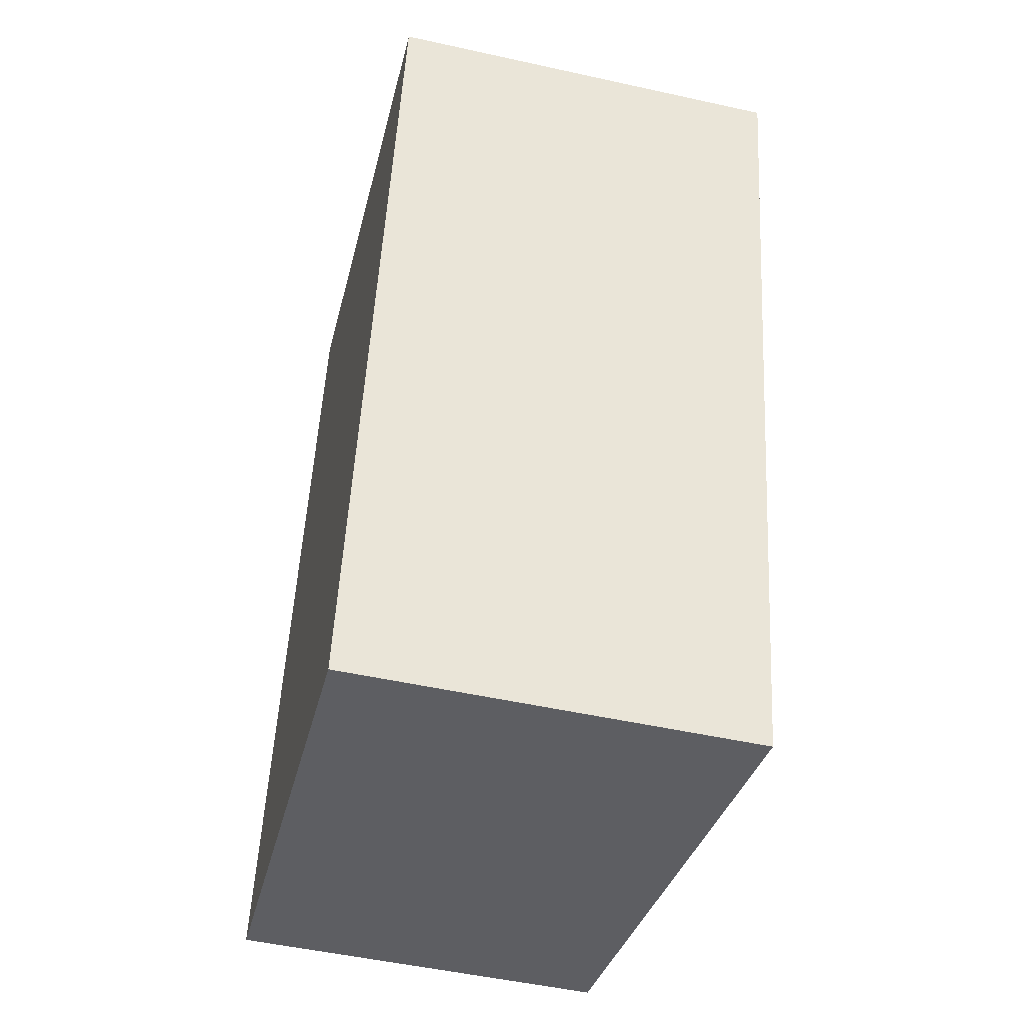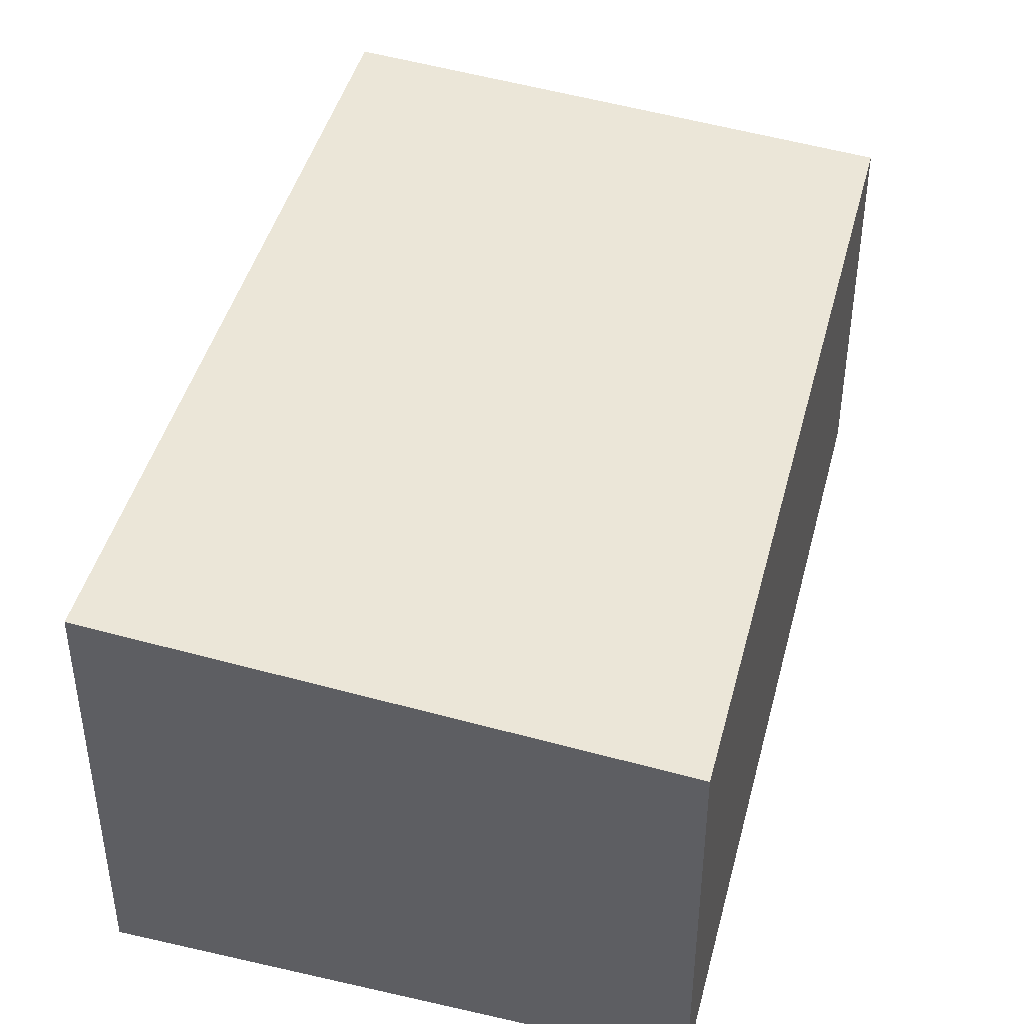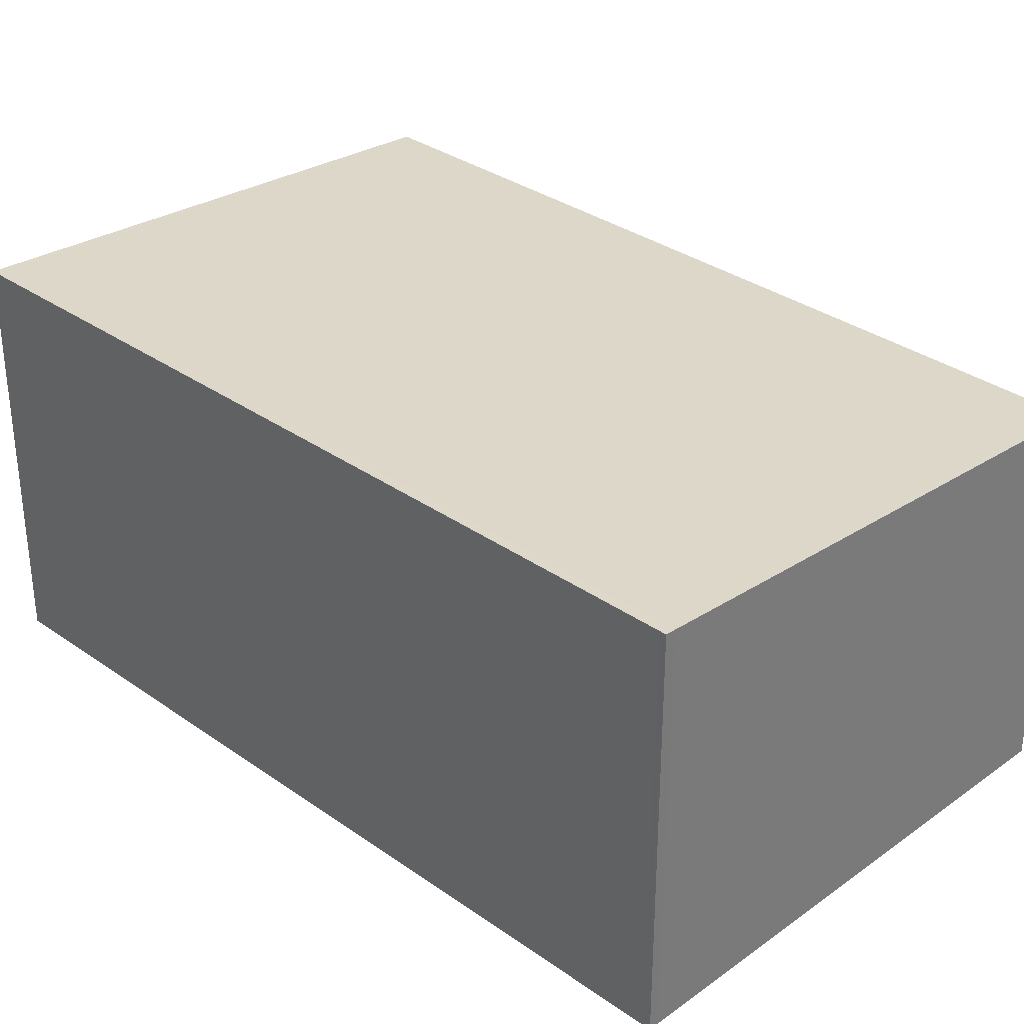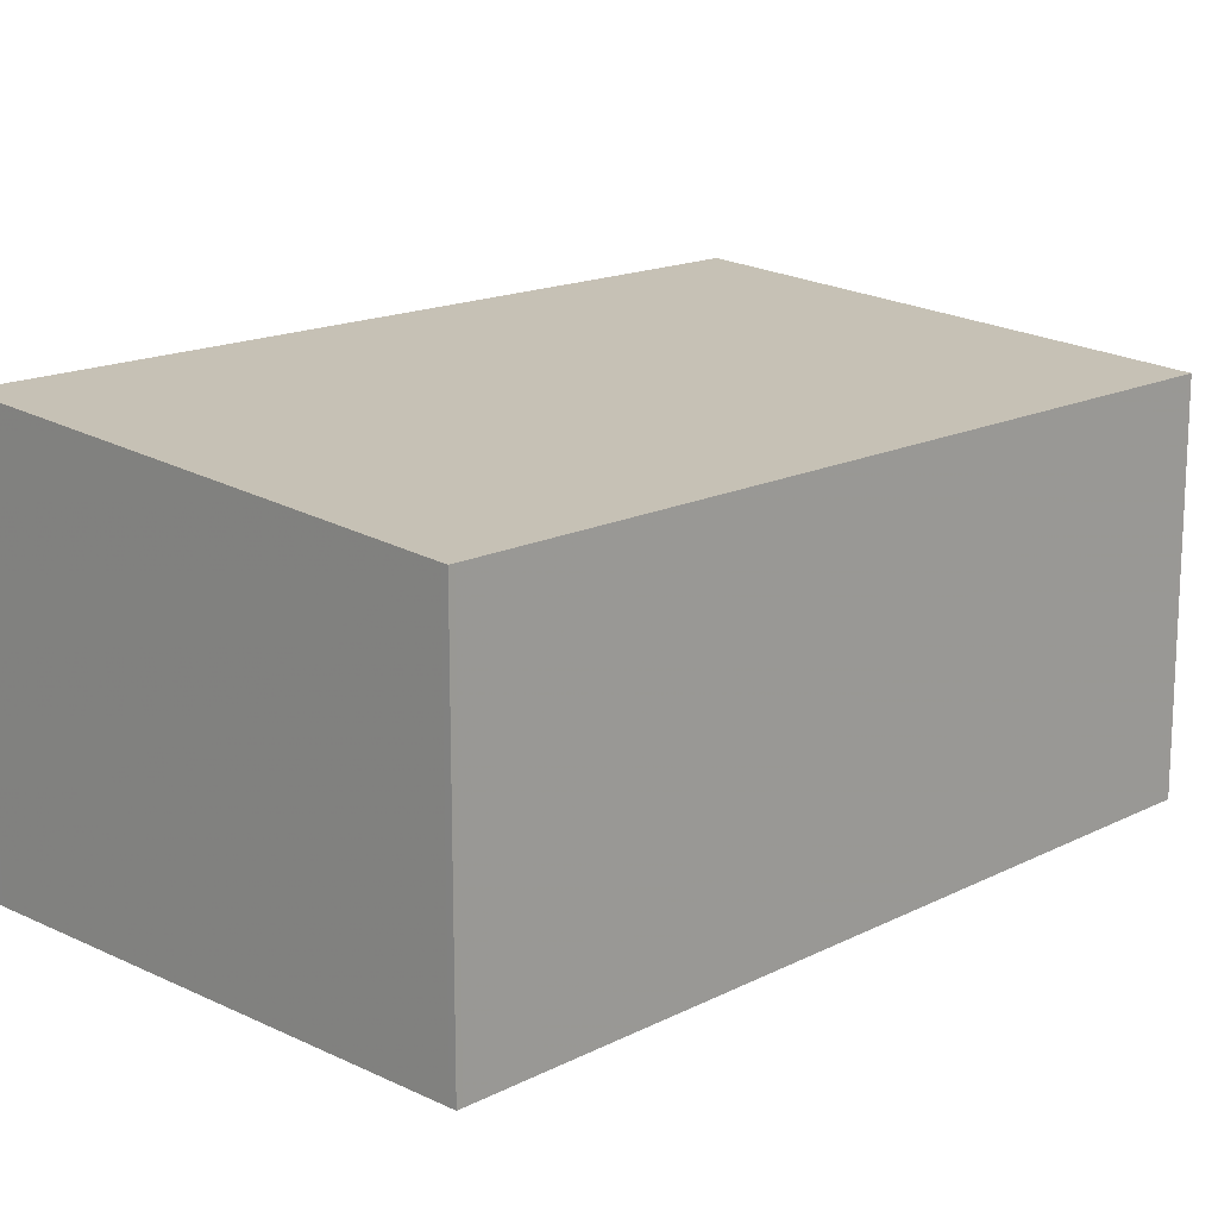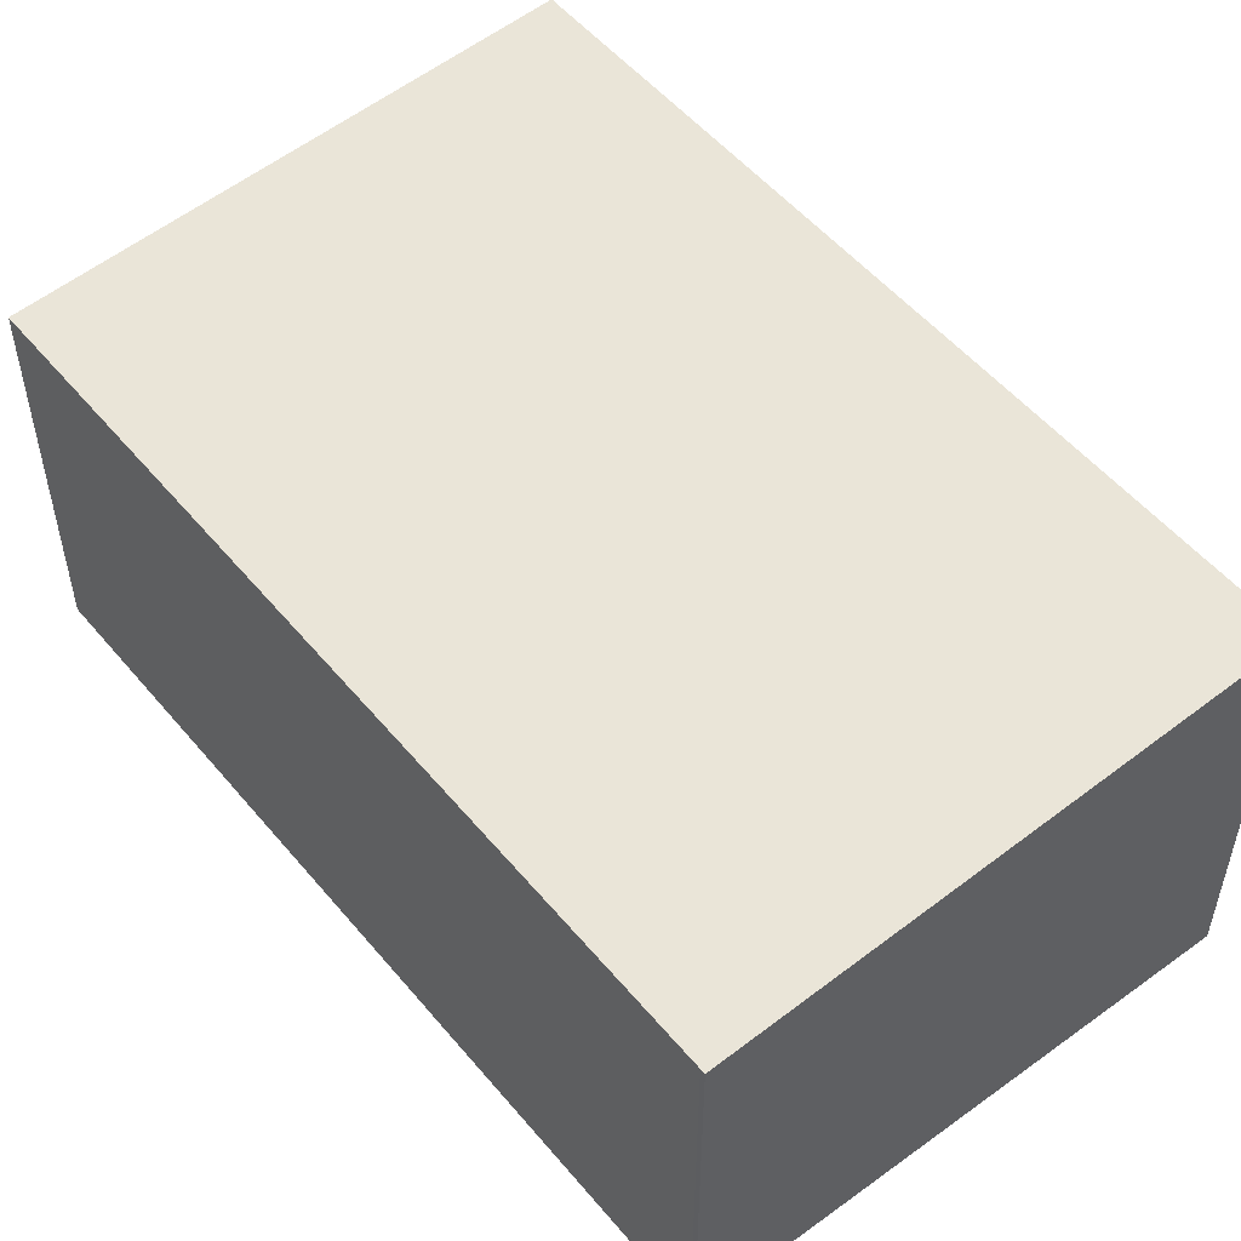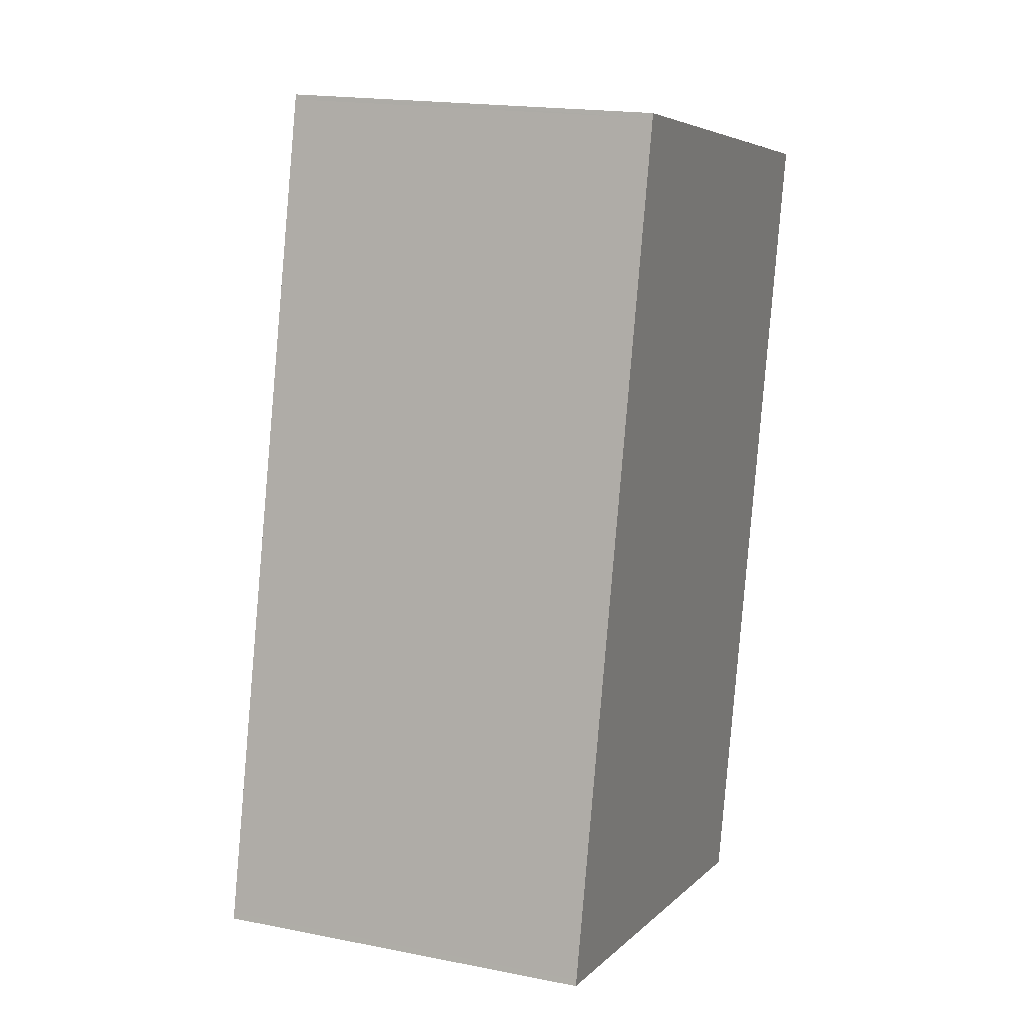
<metadata>
{"format":"obj","ext":"obj","renderer":"f3d","projection":"perspective","resolution":1024,"background":"white","views":[{"elev":-50.8,"azim":-103.6,"up":"+Y"},{"elev":43.8,"azim":27.6,"up":"+Z"},{"elev":33.2,"azim":-32.4,"up":"+Z"},{"elev":16.1,"azim":56.9,"up":"+Z"},{"elev":53.2,"azim":154.5,"up":"+Z"},{"elev":18.2,"azim":111.1,"up":"+Y"}]}
</metadata>
<code>
v -2103 -2393 2.35
v -2104 -2388 2.335
v -2101 -2388 2.141
v -2100 -2392 2.157
v -2104 -2388 2.335
v -2101 -2388 2.141
v -2104 -2388 2.331
v -2104 -2388 2.331
v -2103 -2393 2.347
v -2102 -2388 2.144
v -2102 -2388 2.144
v -2100 -2392 2.16
v -2100 -2392 2.16
v -2103 -2393 2.347
v -2100 -2392 2.157
v -2103 -2393 2.35
v -2103 -2393 2.35
v -2103 -2393 2.35
v -2103 -2393 0
v -2103 -2393 4.441e-16
v -2104 -2388 2.331
v -2104 -2388 2.335
v -2104 -2388 0
v -2104 -2388 0
v -2101 -2388 2.141
v -2101 -2388 2.141
v -2101 -2388 0
v -2101 -2388 0
v -2100 -2392 2.16
v -2100 -2392 2.157
v -2100 -2392 0
v -2100 -2392 0
v -2104 -2388 2.335
v -2104 -2388 2.335
v -2104 -2388 0
v -2104 -2388 0
v -2100 -2392 2.157
v -2101 -2388 2.141
v -2101 -2388 0
v -2100 -2392 0
v -2102 -2388 2.144
v -2104 -2388 2.331
v -2104 -2388 0
v -2102 -2388 0
v -2103 -2393 2.35
v -2103 -2393 2.347
v -2103 -2393 -4.441e-16
v -2103 -2393 0
v -2101 -2388 2.141
v -2102 -2388 2.144
v -2102 -2388 0
v -2101 -2388 0
v -2103 -2393 2.347
v -2100 -2392 2.16
v -2100 -2392 0
v -2103 -2393 -4.441e-16
v -2100 -2392 2.157
v -2100 -2392 2.157
v -2100 -2392 0
v -2100 -2392 0
v -2104 -2388 2.335
v -2103 -2393 2.35
v -2103 -2393 4.441e-16
v -2104 -2388 0
v -2103 -2393 0
v -2104 -2388 0
v -2101 -2388 0
v -2100 -2392 0
f 13 10 6 15
f 11 3 6 10
f 7 5 2 8
f 16 5 7 14
f 10 7 8 11
f 14 7 10 13
f 13 12 9 14
f 15 4 12 13
f 14 9 1 16
f 18 19 20 17
f 22 23 24 21
f 26 27 28 25
f 30 31 32 29
f 34 35 36 33
f 38 39 40 37
f 42 43 44 41
f 46 47 48 45
f 50 51 52 49
f 54 55 56 53
f 58 59 60 57
f 62 63 64 61
f 66 67 68 65

</code>
